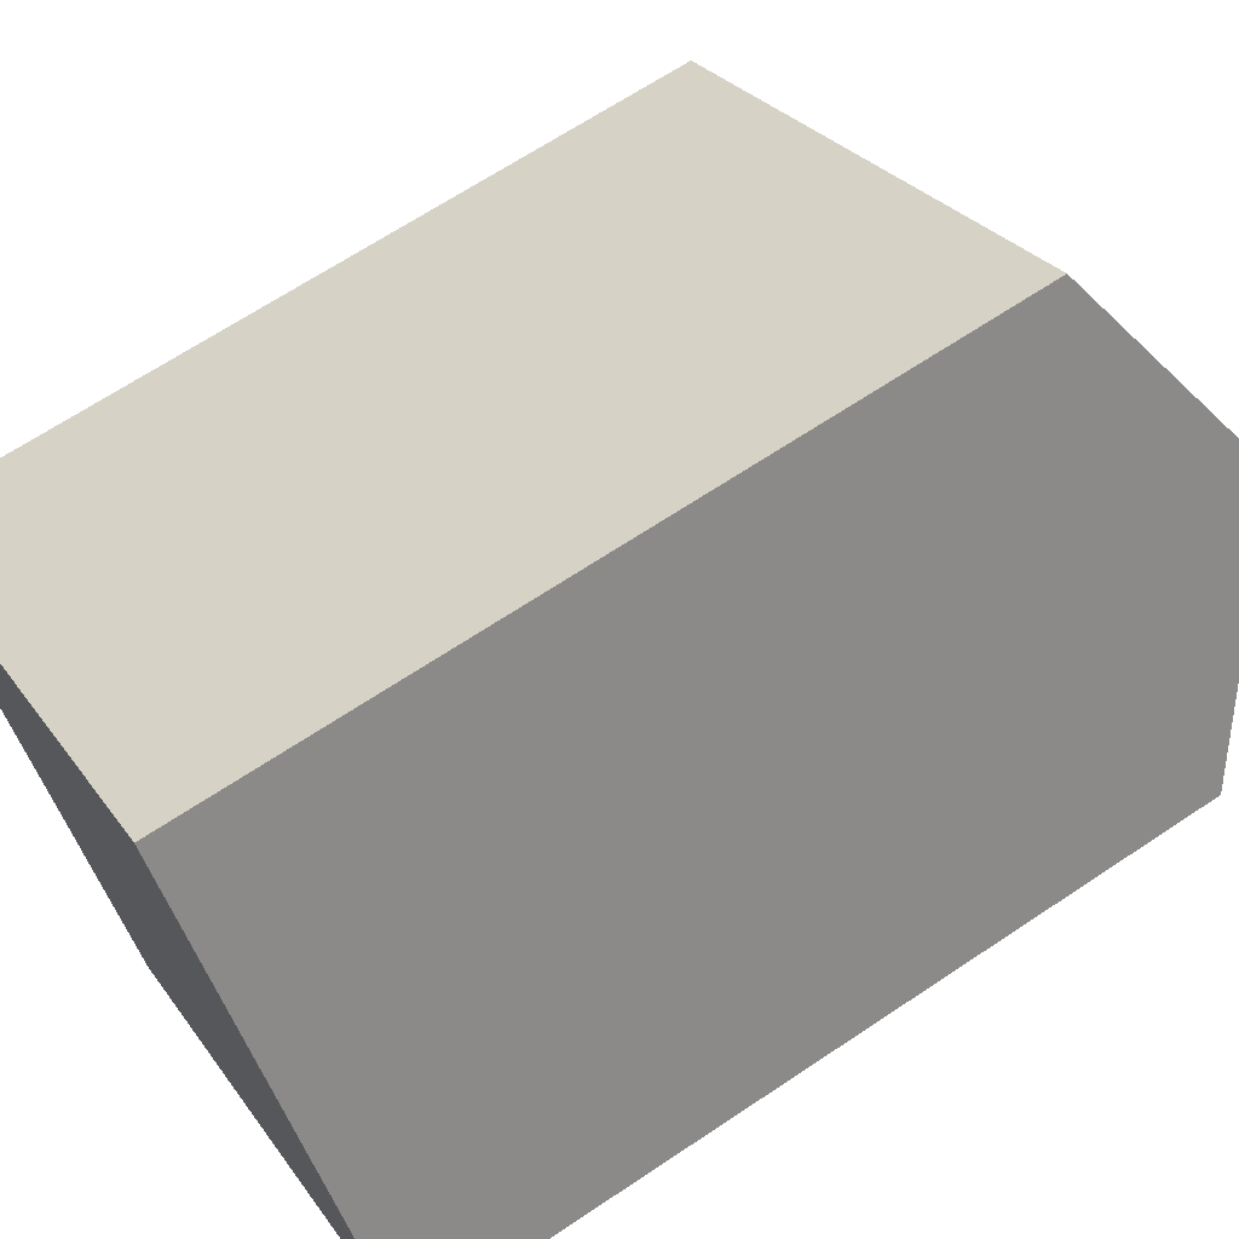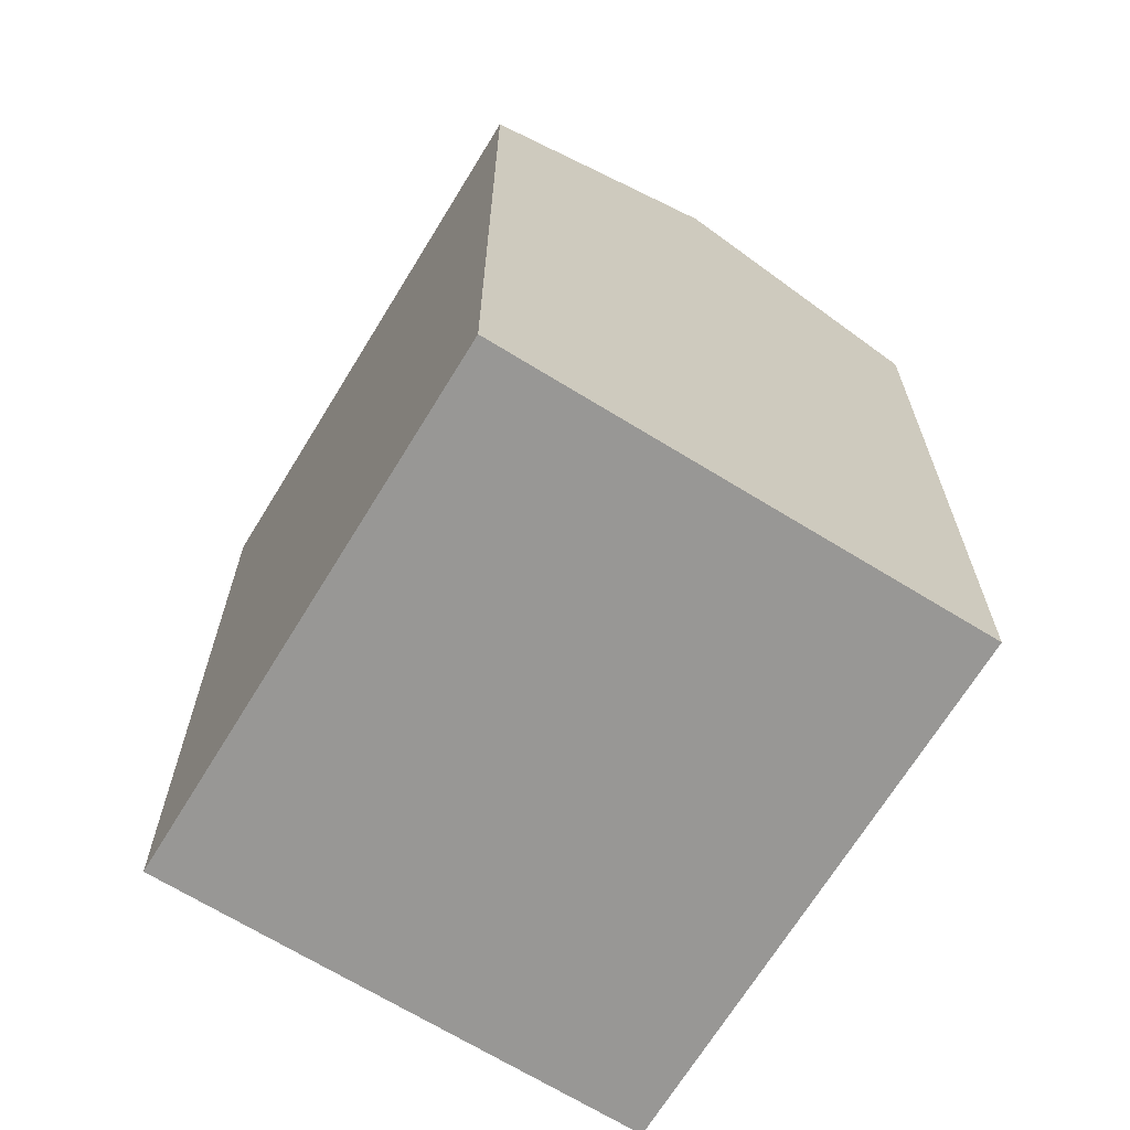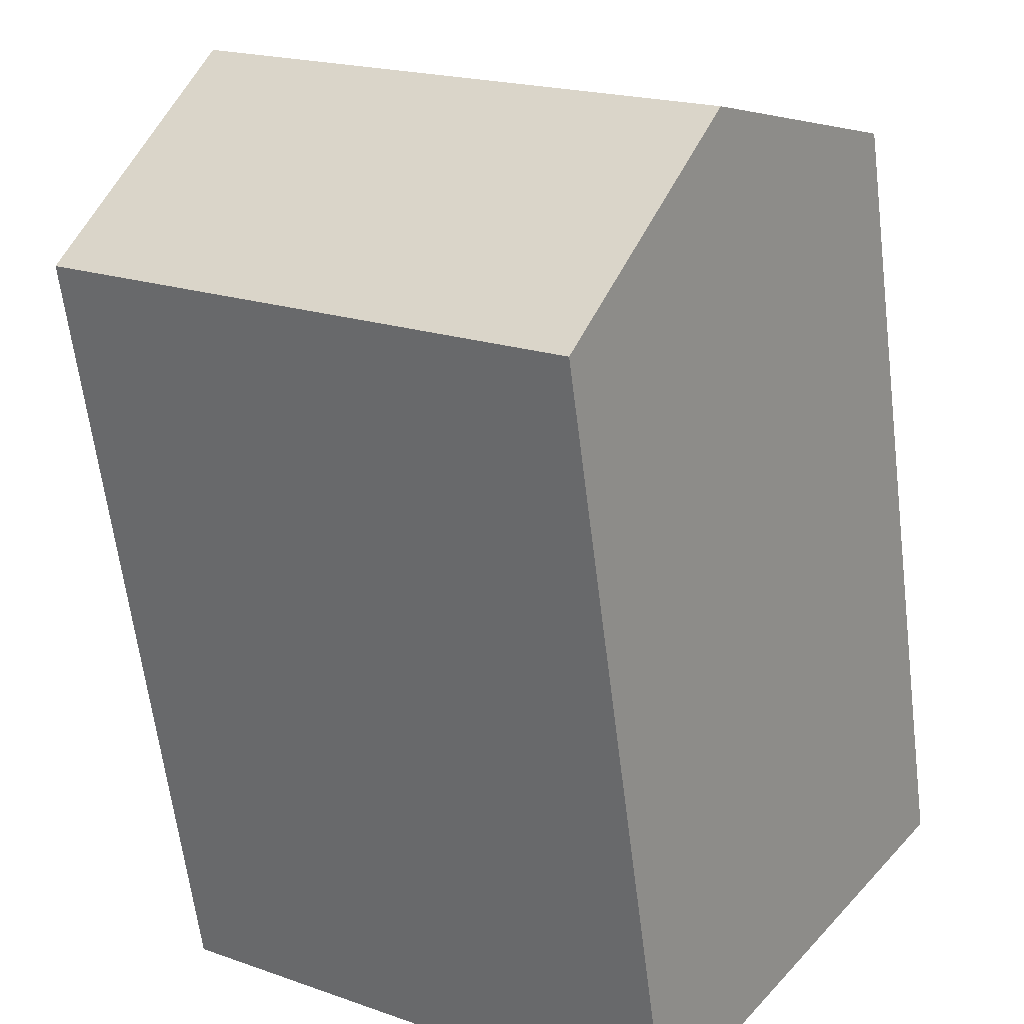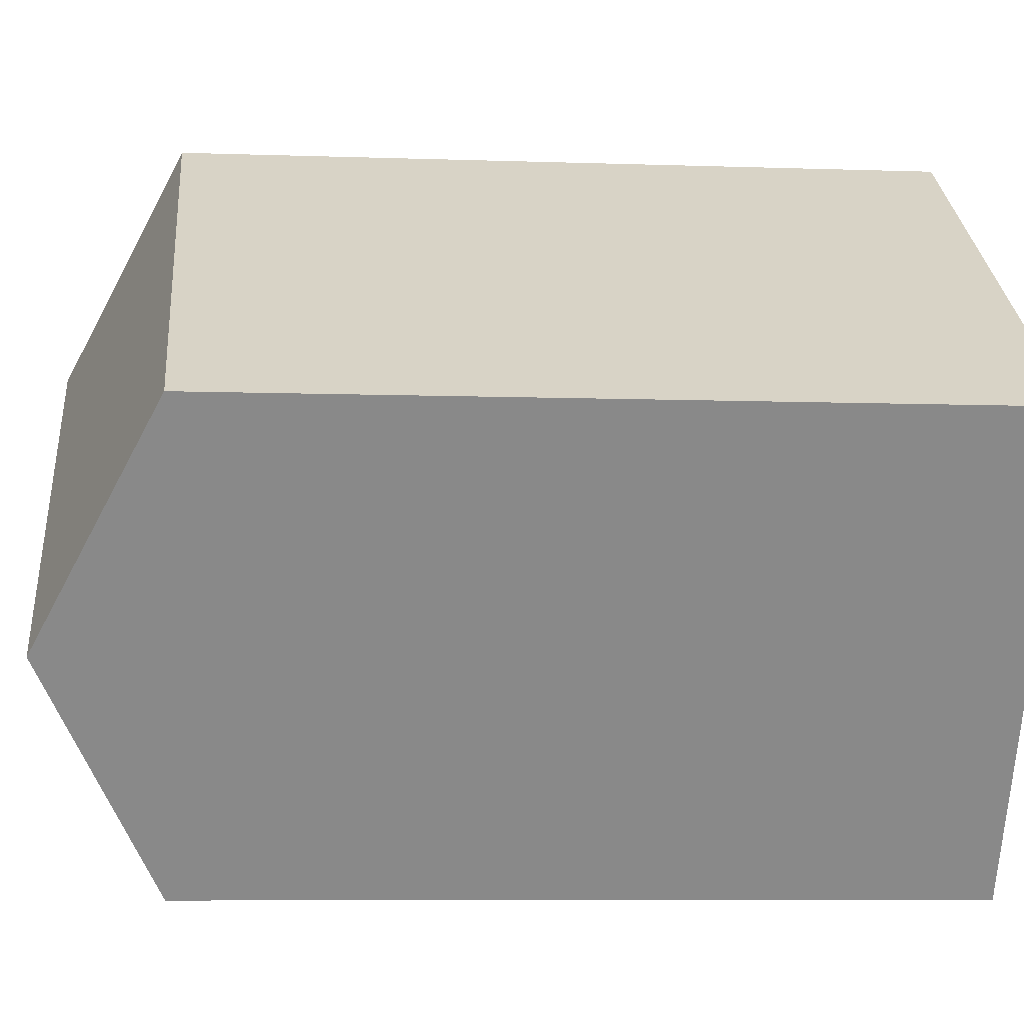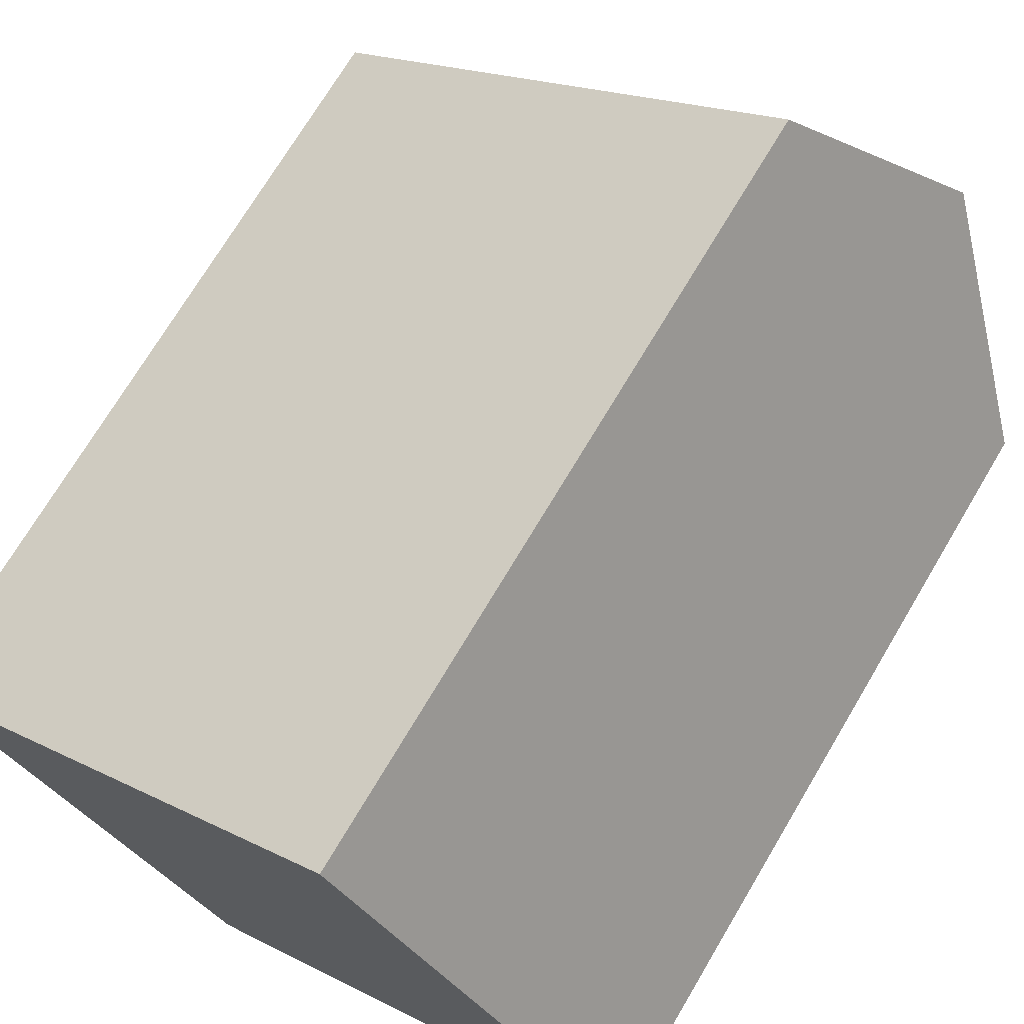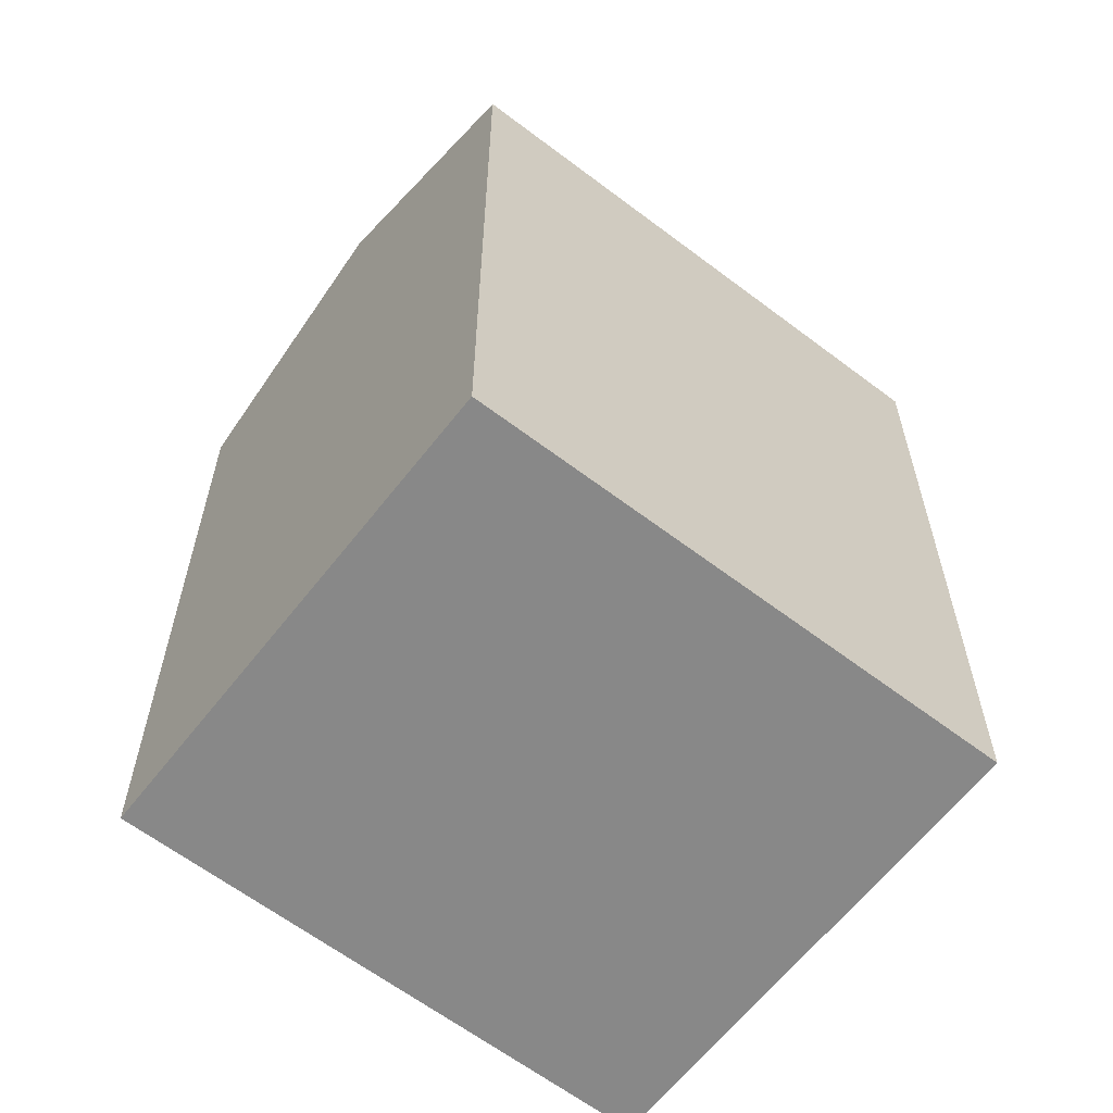
<metadata>
{"format":"obj","ext":"obj","renderer":"f3d","projection":"perspective","resolution":1024,"background":"white","views":[{"elev":67.0,"azim":56.2,"up":"+Z"},{"elev":-68.2,"azim":-156.5,"up":"+Y"},{"elev":-62.4,"azim":-172.9,"up":"+Z"},{"elev":-7.6,"azim":-95.6,"up":"+Z"},{"elev":71.7,"azim":30.7,"up":"+Z"},{"elev":-62.7,"azim":107.3,"up":"+Y"}]}
</metadata>
<code>
v  0 0 0
v  19.88 1.493e-16 -2.439
v  12.21 -5.257e-16 8.585
v  7.667 6.75e-16 -11.02
v  0.000433 20.26 -0.0006414
v  16.04 23.38 3.072
v  3.834 23.38 -5.513
v  12.21 20.26 8.584
v  19.88 20.26 -2.44
v  7.667 20.26 -11.02
g defaultobject
f 1 2 3
f 2 1 4
f 5 6 7
f 6 5 8
f 7 9 10
f 9 7 6
f 9 3 2
f 3 9 8
f 8 9 6
f 8 1 3
f 1 8 5
f 5 4 1
f 4 5 10
f 10 5 7
f 4 9 2
f 9 4 10

</code>
